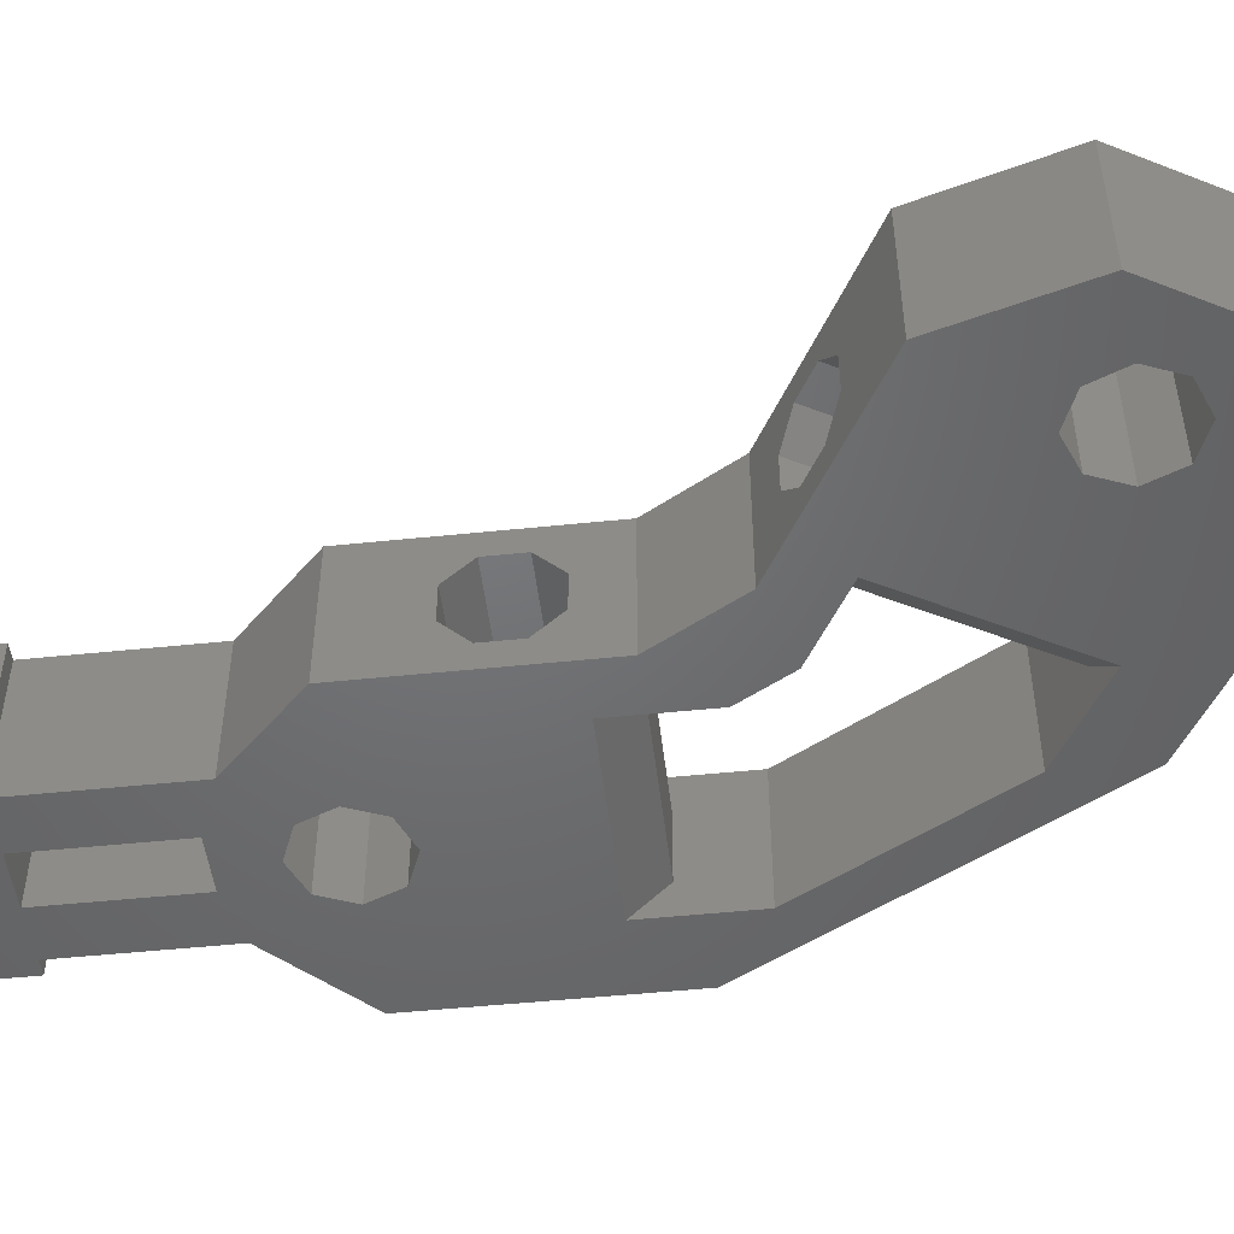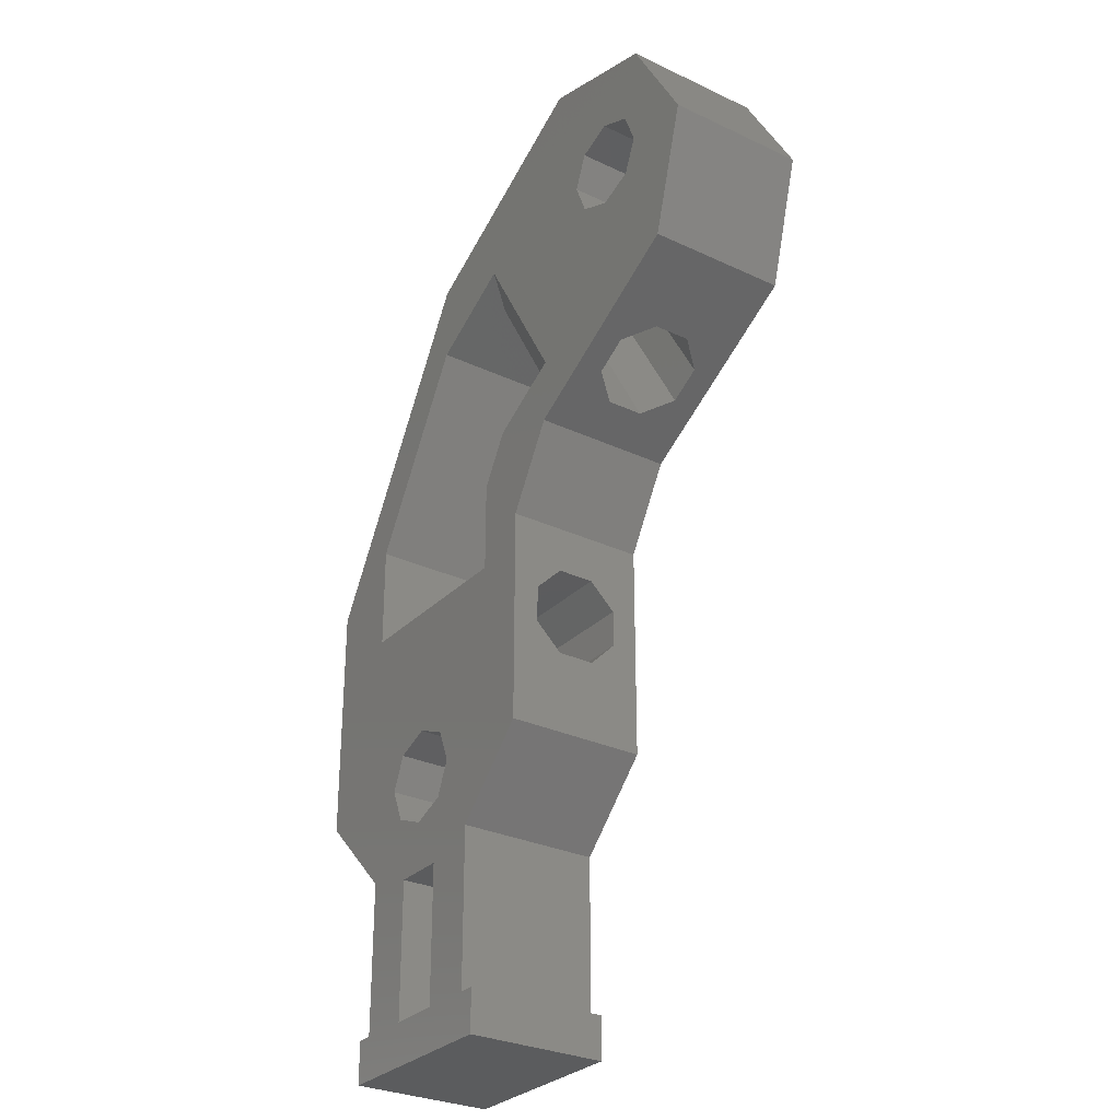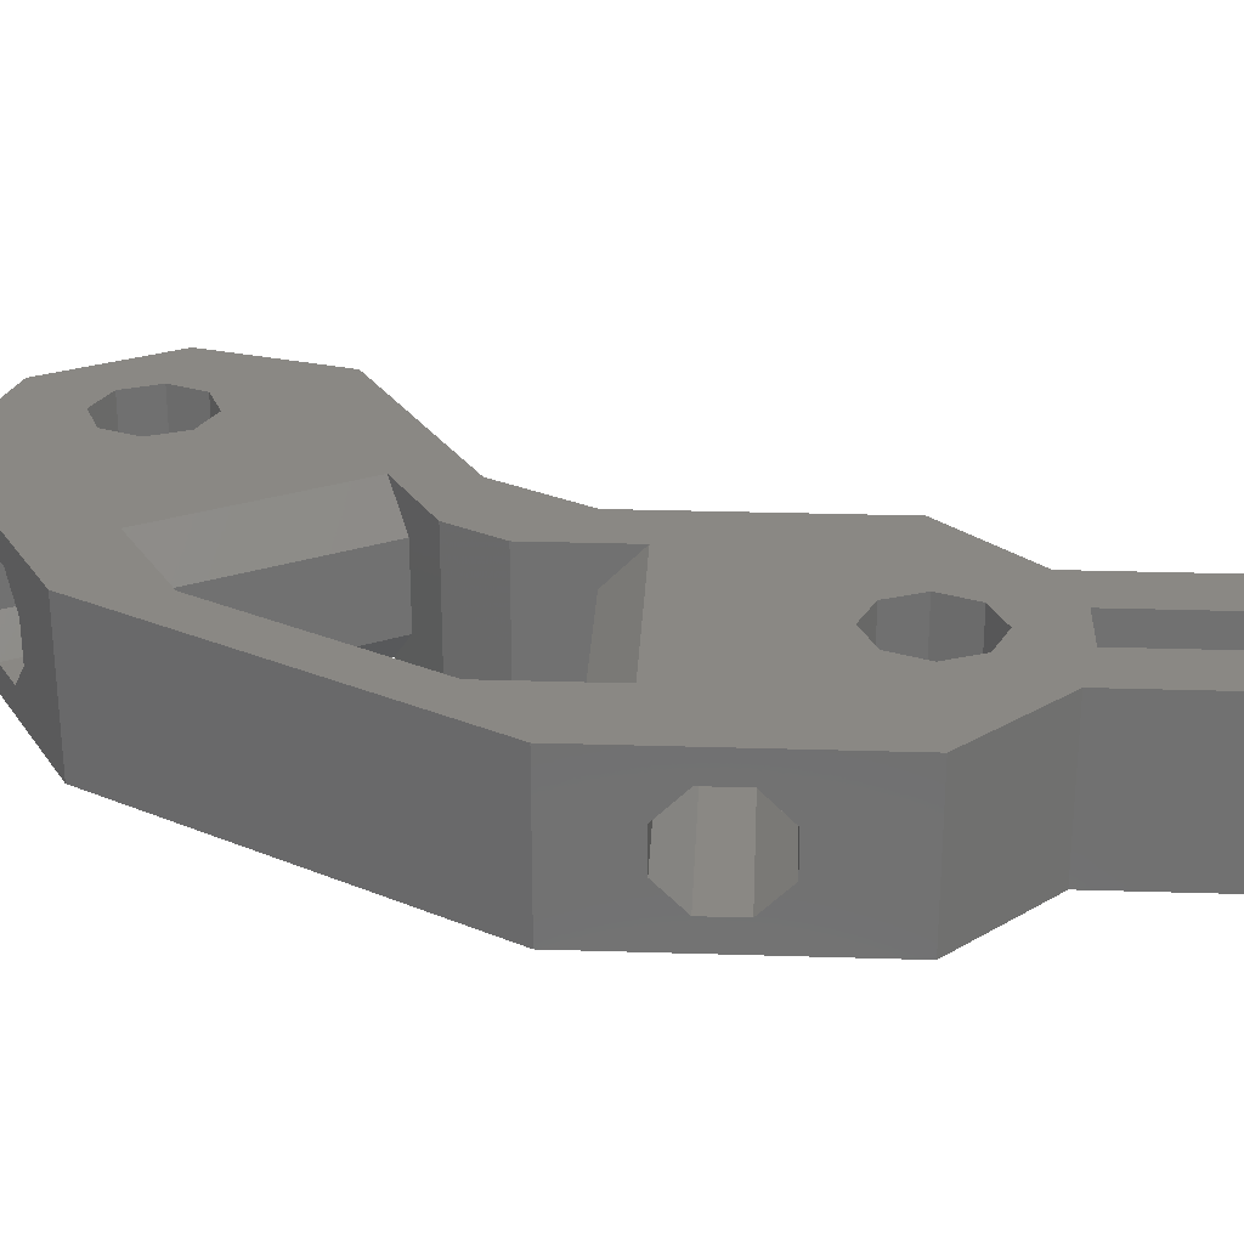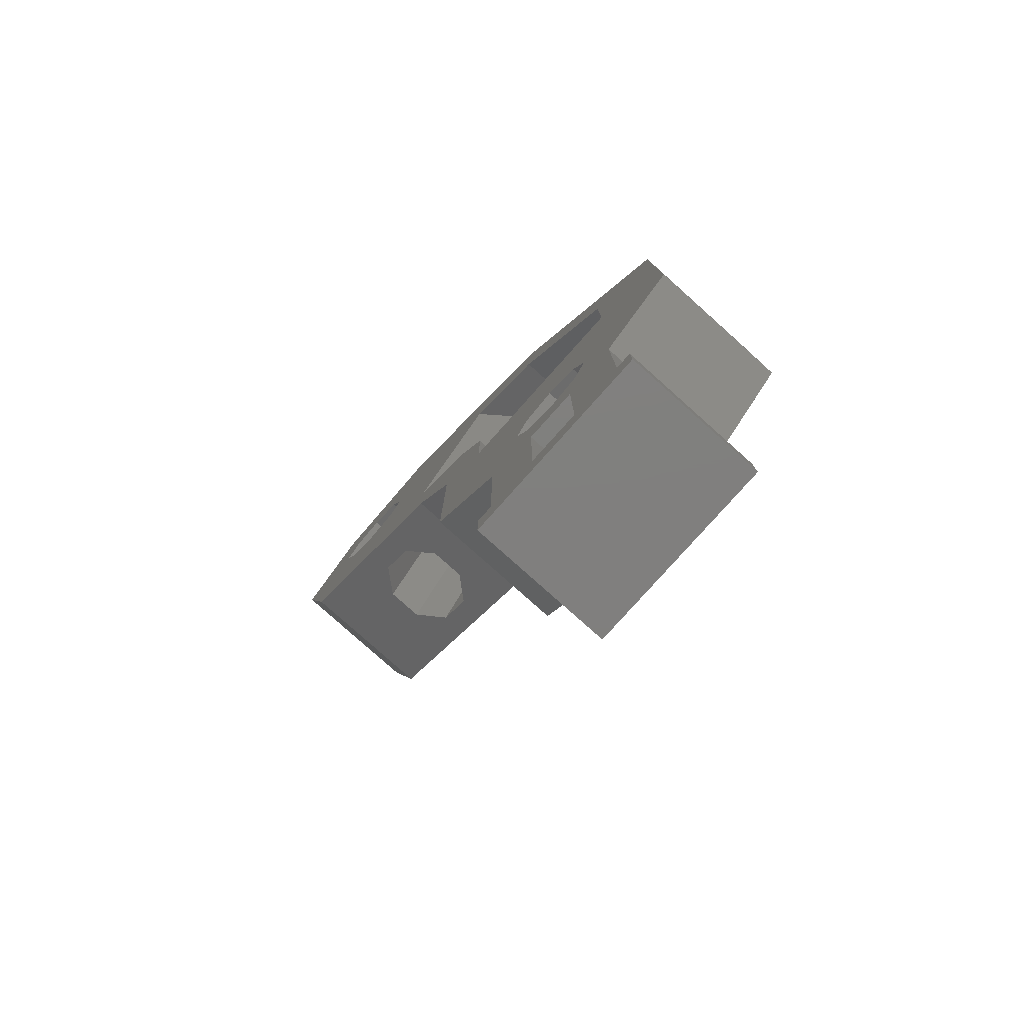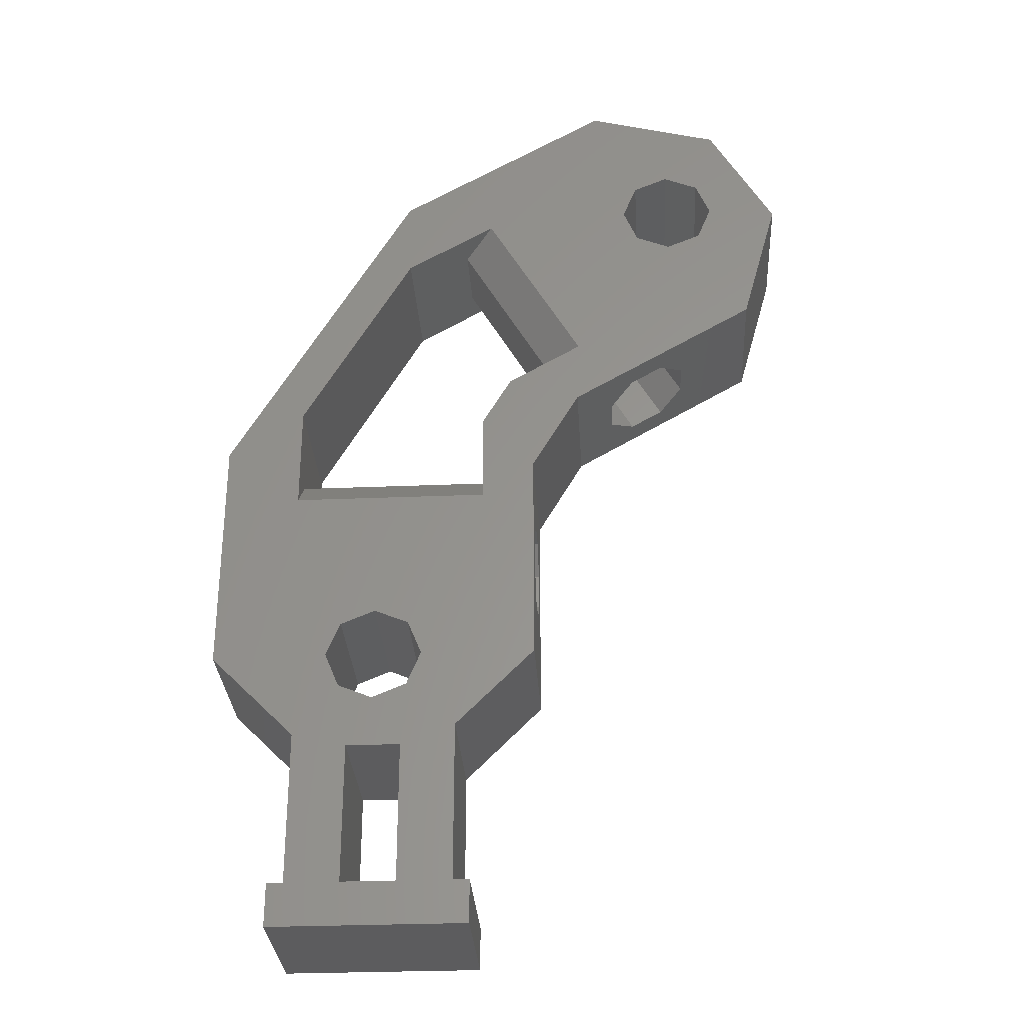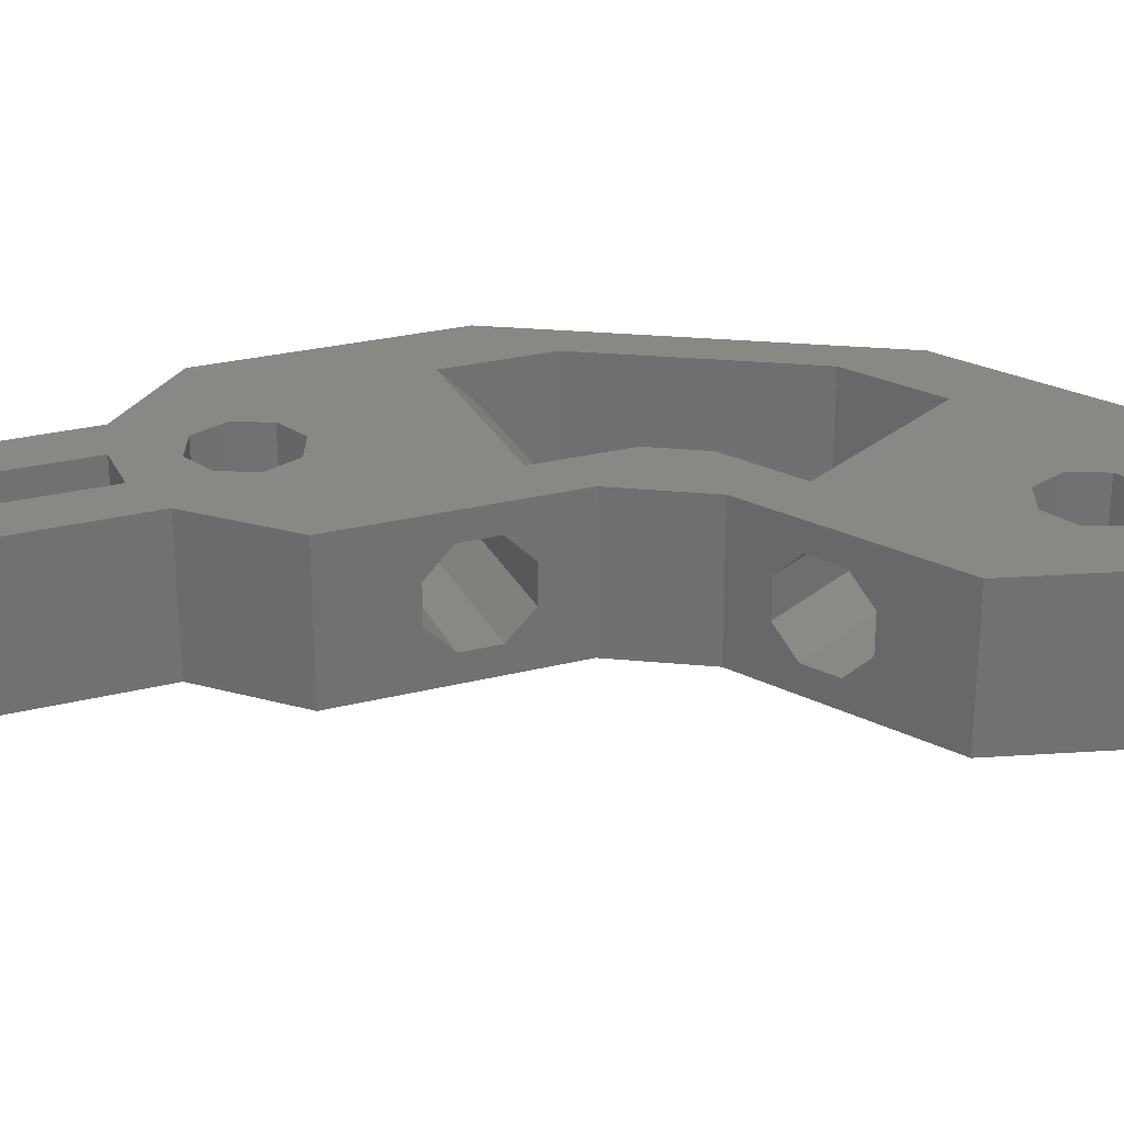
<metadata>
{"format":"stl","ext":"stl","renderer":"f3d","projection":"perspective","resolution":1024,"background":"white","views":[{"elev":-49.1,"azim":96.6,"up":"+Z"},{"elev":-29.3,"azim":55.1,"up":"+Y"},{"elev":26.9,"azim":-87.2,"up":"+Z"},{"elev":-79.5,"azim":-131.8,"up":"+Y"},{"elev":-30.2,"azim":3.4,"up":"+Y"},{"elev":26.7,"azim":68.3,"up":"+Z"}]}
</metadata>
<code>
# stl→obj: 132 verts, 284 faces
v 52.01 88.57 0
v 52.01 88.57 13.2
v 58 78.2 13.2
v 58 78.2 0
v 28.54 77.7 0
v 19.89 80.41 0
v 39.72 91.86 0
v 43.81 82.09 0
v 51.48 78.91 0
v 37.26 56.1 0
v 54.59 66.1 0
v 20.5 19 0
v 25.5 6 0
v 27 2 0
v 20.5 6 0
v 27.88 45.14 0
v 32.8 48.47 0
v 32.8 28.18 0
v 20.9 25.07 0
v 25.5 20.88 0
v 27 6 0
v 9 6 0
v 9 2 0
v 10.5 6 0
v 15.5 6 0
v 14.55 25.07 0
v 2.649 28.05 0
v 13.23 28.25 0
v 50.16 75.74 0
v 37.46 62.24 0
v 46.99 74.42 0
v 50.16 82.09 0
v 46.99 83.4 0
v 42.5 78.91 0
v 9.789 45.14 0
v 9.789 54.93 0
v 27.88 53.68 0
v 22.22 28.25 0
v 20.13 72.85 0
v 2.649 50.55 0
v 10.5 20.2 0
v 15.5 19 0
v 17.73 23.76 0
v 20.9 31.43 0
v 14.55 31.43 0
v 17.73 32.74 0
v 43.81 75.74 0
v 30.56 58.26 0
v 54.59 66.1 13.2
v 39.72 91.86 13.2
v 15.5 6 13.2
v 10.5 20.2 13.2
v 10.5 6 13.2
v 14.55 31.43 13.2
v 17.73 32.74 13.2
v 27.88 45.14 13.2
v 9 6 13.2
v 9 2 13.2
v 27.88 53.68 13.2
v 32.8 48.47 13.2
v 27 2 13.2
v 20.5 19 13.2
v 20.5 6 13.2
v 27 6 13.2
v 25.5 6 13.2
v 15.5 19 13.2
v 25.5 20.88 13.2
v 2.649 28.05 13.2
v 37.26 56.1 13.2
v 9.789 45.14 13.2
v 9.789 54.93 13.2
v 20.13 72.85 13.2
v 19.89 80.41 13.2
v 2.649 50.55 13.2
v 43.81 82.09 13.2
v 42.5 78.91 13.2
v 46.99 83.4 13.2
v 50.16 82.09 13.2
v 28.54 77.7 13.2
v 51.48 78.91 13.2
v 37.46 62.24 13.2
v 46.99 74.42 13.2
v 50.16 75.74 13.2
v 30.56 58.26 13.2
v 43.81 75.74 13.2
v 32.8 28.18 13.2
v 13.23 28.25 13.2
v 22.22 28.25 13.2
v 20.9 25.07 13.2
v 20.9 31.43 13.2
v 17.73 23.76 13.2
v 14.55 25.07 13.2
v 2.649 44.15 4.881
v 2.649 35.85 8.319
v 2.649 35.85 4.881
v 2.649 41.72 10.75
v 2.649 44.15 8.319
v 2.649 38.28 2.45
v 2.649 41.72 2.45
v 2.649 38.28 10.75
v 32.8 44.15 8.319
v 32.8 38.28 2.45
v 32.8 35.85 4.881
v 32.8 35.85 8.319
v 32.8 38.28 10.75
v 32.8 41.72 10.75
v 32.8 44.15 4.881
v 32.8 41.72 2.45
v 47.84 62.2 4.881
v 47.84 62.2 8.319
v 40.65 58.05 8.319
v 42.76 59.27 10.75
v 45.73 60.99 10.75
v 45.73 60.99 2.45
v 42.76 59.27 2.45
v 40.65 58.05 4.881
v 32.97 87.96 4.881
v 25.78 83.81 8.319
v 25.78 83.81 4.881
v 30.86 86.75 10.75
v 32.97 87.96 8.319
v 27.88 85.03 2.45
v 30.86 86.75 2.45
v 27.88 85.03 10.75
v 9.789 48.3 3.162
v 9.789 48.3 10.04
v 27.88 48.3 3.162
v 25.8 76.12 10.04
v 25.8 76.12 3.162
v 34.72 60.66 3.162
v 34.72 60.66 10.04
v 27.88 48.3 10.04
f 1 2 3
f 4 1 3
f 5 6 7
f 8 7 1
f 9 1 4
f 10 4 11
f 12 13 14
f 12 14 15
f 16 17 18
f 19 18 20
f 12 20 13
f 13 21 14
f 22 14 23
f 24 14 22
f 25 14 24
f 26 27 28
f 9 4 29
f 30 31 4
f 31 29 4
f 32 1 9
f 33 1 32
f 34 7 8
f 35 27 36
f 16 27 35
f 37 10 17
f 38 16 18
f 5 31 30
f 5 7 34
f 37 30 4
f 39 6 5
f 36 6 39
f 40 6 36
f 40 36 27
f 41 27 42
f 19 20 43
f 27 26 43
f 27 43 20
f 38 18 19
f 44 16 38
f 45 16 46
f 46 16 44
f 25 41 42
f 27 16 45
f 27 45 28
f 15 14 25
f 8 1 33
f 27 20 12
f 27 12 42
f 37 17 16
f 41 25 24
f 5 34 47
f 37 4 10
f 30 37 48
f 5 47 31
f 11 4 3
f 49 11 3
f 50 2 7
f 7 2 1
f 51 52 53
f 54 55 56
f 57 58 53
f 59 56 60
f 58 61 53
f 62 63 61
f 61 64 65
f 66 67 68
f 49 3 69
f 59 60 69
f 70 71 68
f 71 72 73
f 71 74 68
f 75 50 76
f 77 78 2
f 2 50 75
f 75 77 2
f 3 2 78
f 79 76 50
f 3 78 80
f 79 81 82
f 3 80 83
f 81 84 59
f 73 74 71
f 50 73 72
f 50 72 79
f 3 83 81
f 79 85 76
f 51 66 52
f 82 81 83
f 52 66 68
f 54 56 68
f 86 60 56
f 87 54 68
f 88 89 86
f 86 56 55
f 86 55 90
f 86 90 88
f 67 86 89
f 67 91 68
f 67 89 91
f 91 92 68
f 61 51 53
f 62 67 66
f 79 82 85
f 61 63 51
f 62 61 65
f 65 67 62
f 59 3 81
f 59 69 3
f 92 87 68
f 56 70 68
f 27 41 52
f 68 27 52
f 93 74 40
f 68 94 27
f 94 95 27
f 96 74 97
f 27 98 40
f 98 99 40
f 99 93 40
f 97 74 93
f 68 74 96
f 68 96 100
f 68 100 94
f 98 27 95
f 53 52 24
f 24 52 41
f 57 53 22
f 22 53 24
f 58 57 23
f 23 57 22
f 23 14 61
f 58 23 61
f 14 21 64
f 61 14 64
f 65 64 13
f 13 64 21
f 13 20 67
f 65 13 67
f 20 18 86
f 67 20 86
f 101 17 60
f 102 103 18
f 86 18 104
f 86 105 60
f 86 104 105
f 105 106 60
f 107 17 101
f 108 17 107
f 18 17 108
f 18 108 102
f 103 104 18
f 106 101 60
f 17 10 69
f 60 17 69
f 109 11 49
f 110 109 49
f 69 10 111
f 69 112 49
f 69 111 112
f 112 113 49
f 114 11 109
f 10 11 114
f 10 114 115
f 111 10 116
f 113 110 49
f 115 116 10
f 117 50 7
f 73 118 6
f 118 119 6
f 120 50 121
f 6 122 7
f 122 123 7
f 123 117 7
f 121 50 117
f 73 50 120
f 73 120 124
f 73 124 118
f 122 6 119
f 74 73 40
f 40 73 6
f 34 76 85
f 47 34 85
f 34 8 75
f 76 34 75
f 8 33 77
f 75 8 77
f 33 32 78
f 77 33 78
f 9 80 32
f 32 80 78
f 83 80 29
f 29 80 9
f 82 83 31
f 31 83 29
f 85 82 47
f 47 82 31
f 125 36 71
f 70 126 71
f 35 36 125
f 126 125 71
f 125 127 35
f 35 127 16
f 36 39 72
f 71 36 72
f 128 72 39
f 39 5 129
f 128 39 129
f 79 72 128
f 5 30 129
f 129 30 130
f 84 131 48
f 84 81 131
f 48 130 30
f 130 48 131
f 59 84 37
f 37 84 48
f 59 132 56
f 127 132 59
f 127 59 37
f 127 37 16
f 28 87 92
f 26 28 92
f 28 45 54
f 87 28 54
f 45 46 55
f 54 45 55
f 46 44 90
f 55 46 90
f 38 88 44
f 44 88 90
f 89 88 19
f 19 88 38
f 91 89 43
f 43 89 19
f 92 91 26
f 26 91 43
f 51 63 25
f 25 63 15
f 25 42 66
f 51 25 66
f 42 12 62
f 66 42 62
f 63 62 15
f 15 62 12
f 56 132 70
f 70 132 126
f 128 131 81
f 79 128 81
f 104 103 94
f 94 103 95
f 100 105 94
f 94 105 104
f 96 106 100
f 100 106 105
f 96 97 101
f 106 96 101
f 97 93 107
f 101 97 107
f 99 108 107
f 93 99 107
f 98 102 108
f 99 98 108
f 103 102 95
f 95 102 98
f 124 112 118
f 118 112 111
f 118 111 116
f 119 118 116
f 119 116 115
f 122 119 115
f 122 115 114
f 123 122 114
f 123 114 109
f 117 123 109
f 117 109 121
f 121 109 110
f 121 110 120
f 120 110 113
f 120 113 124
f 124 113 112
f 132 127 126
f 126 127 125
f 129 130 128
f 128 130 131

</code>
